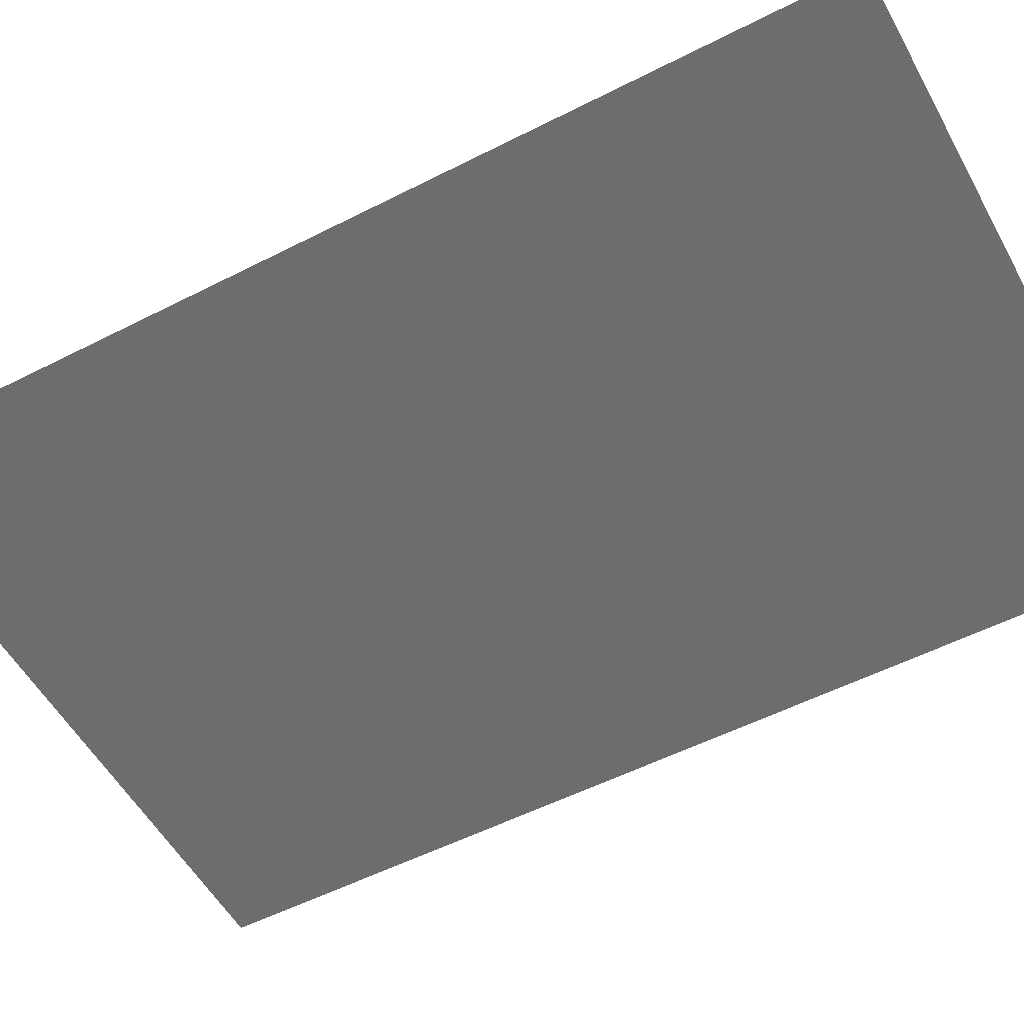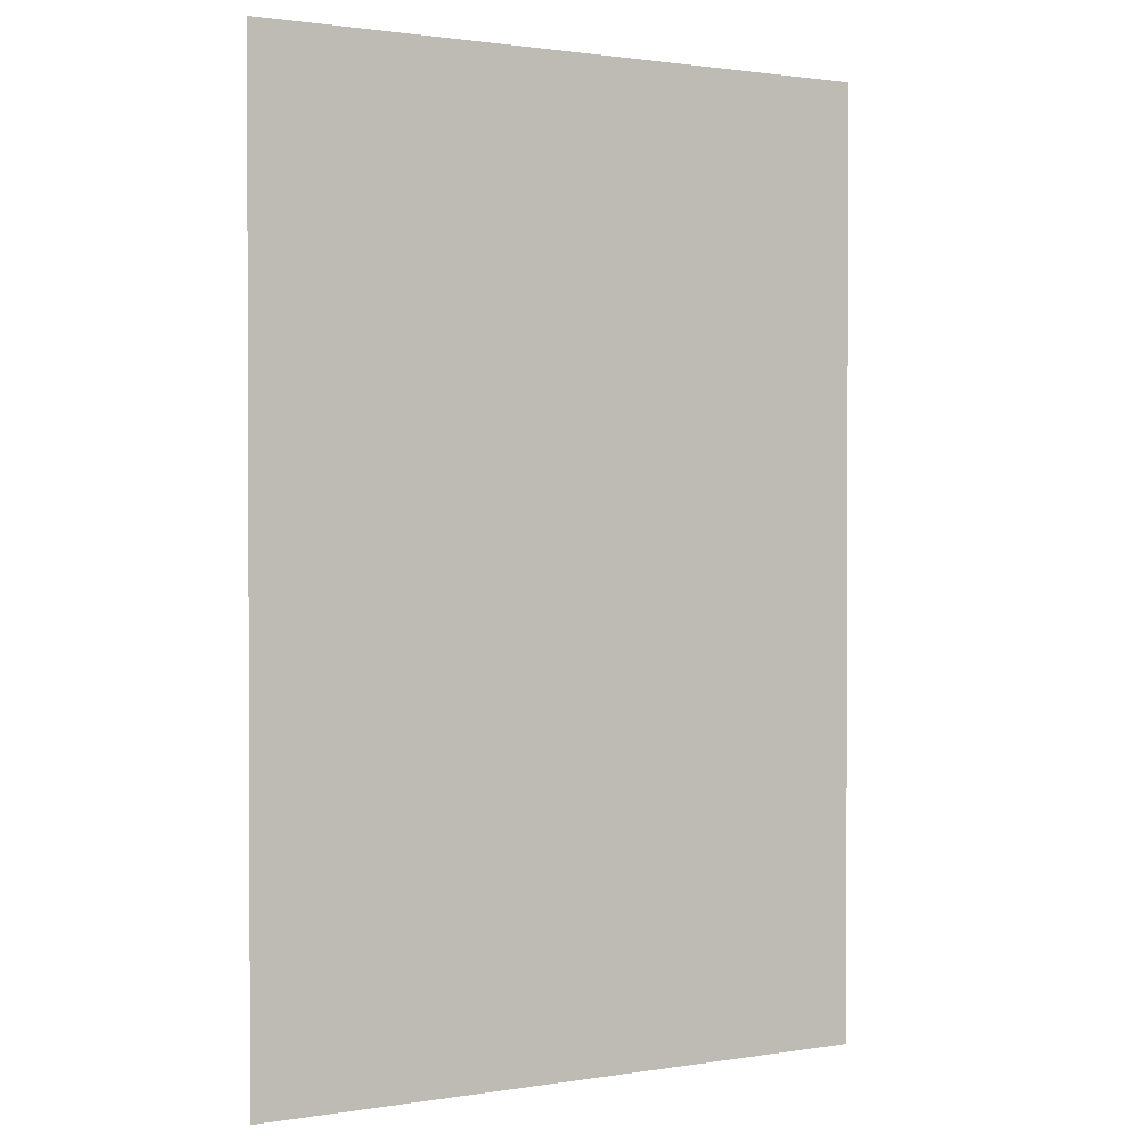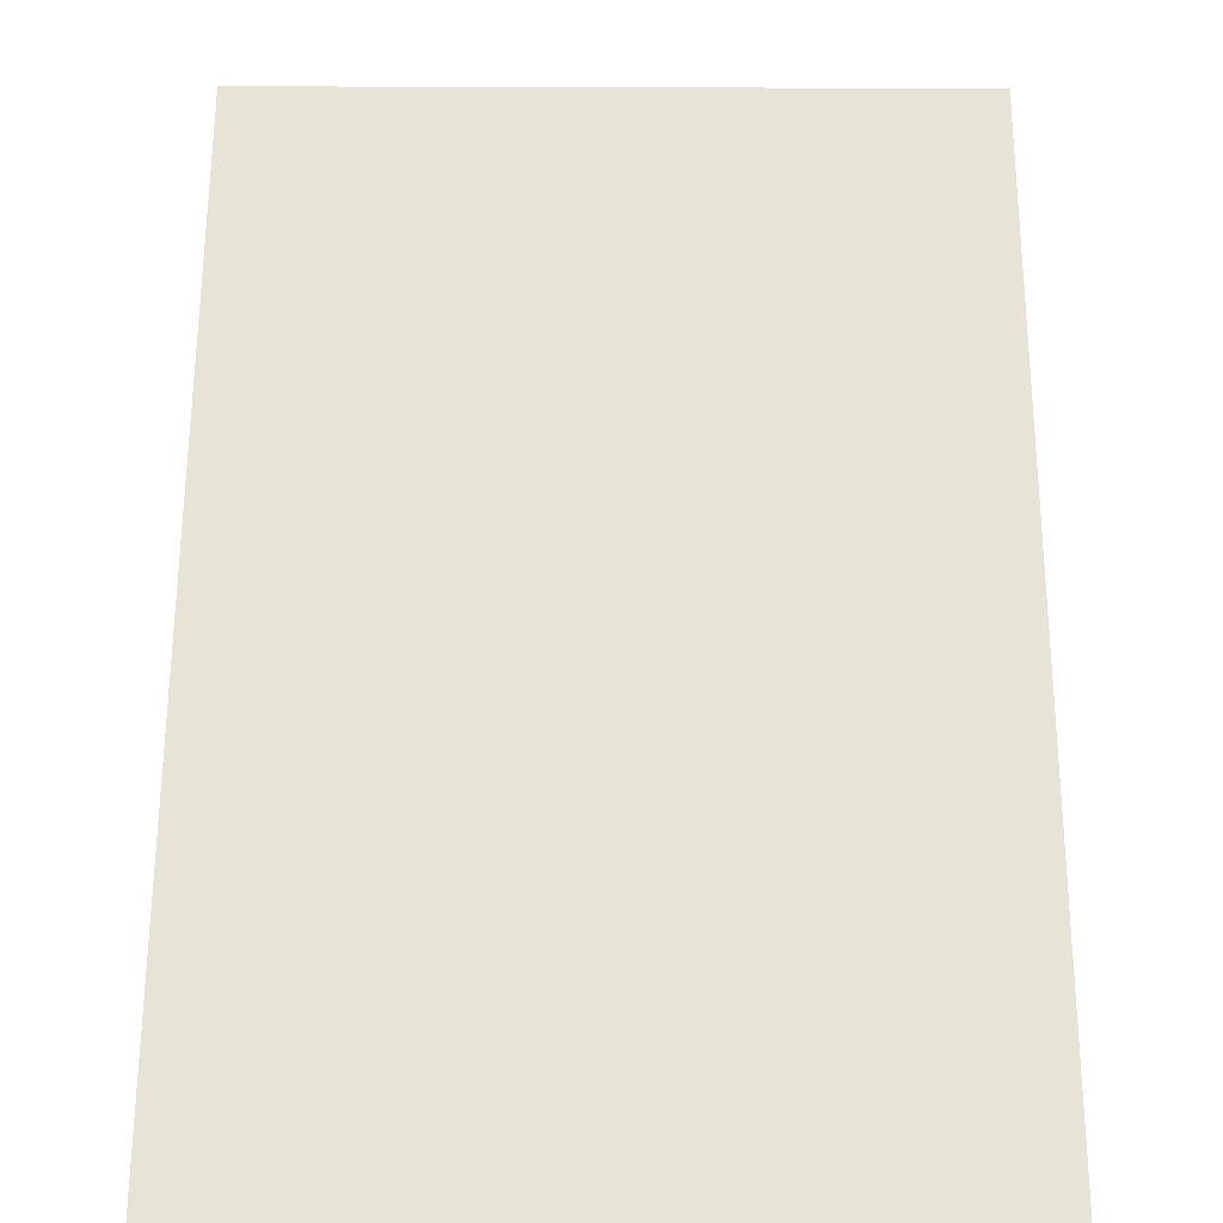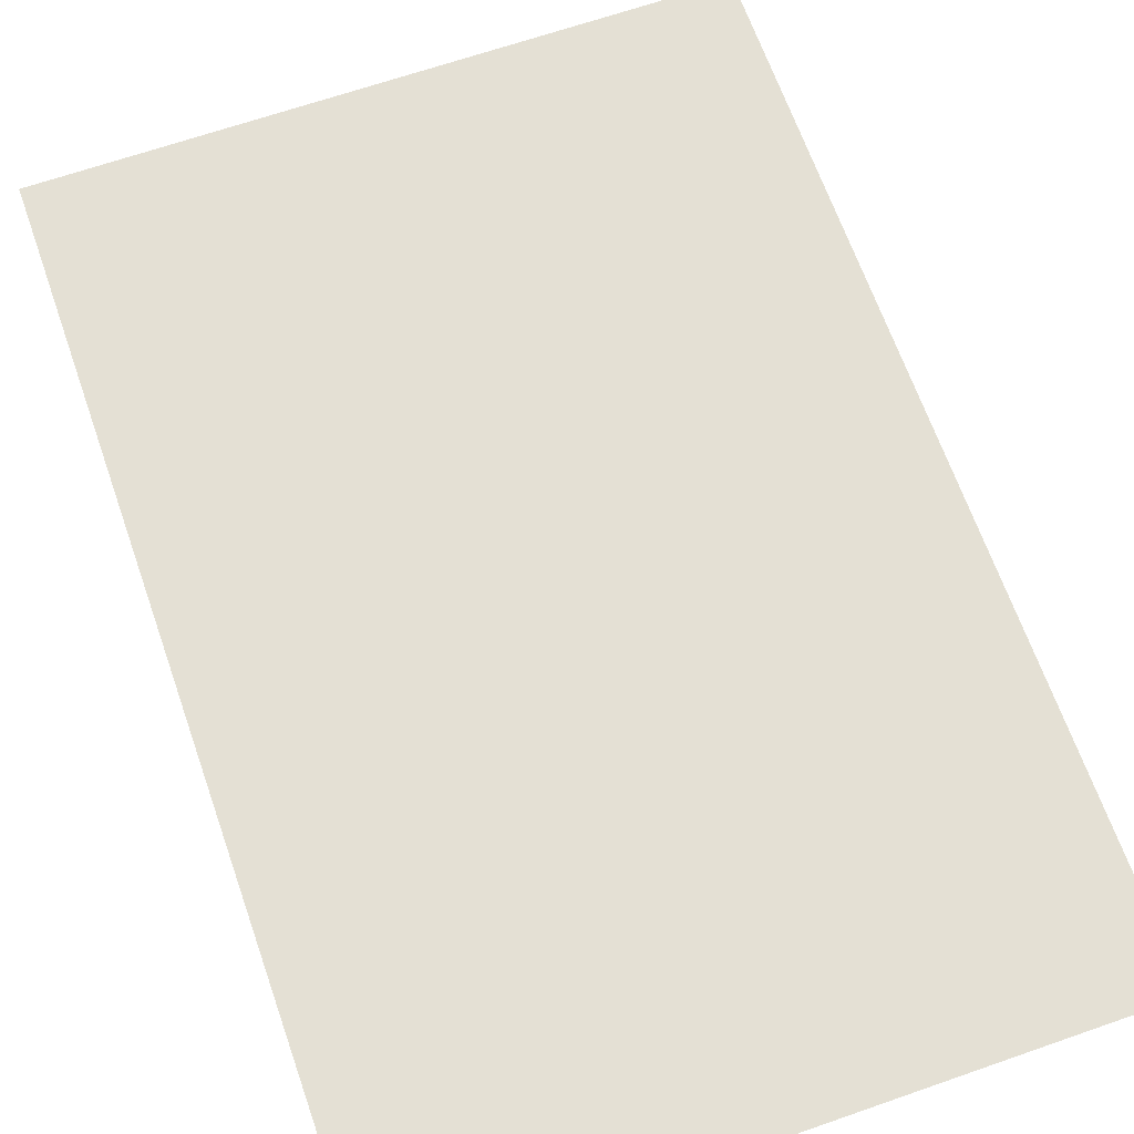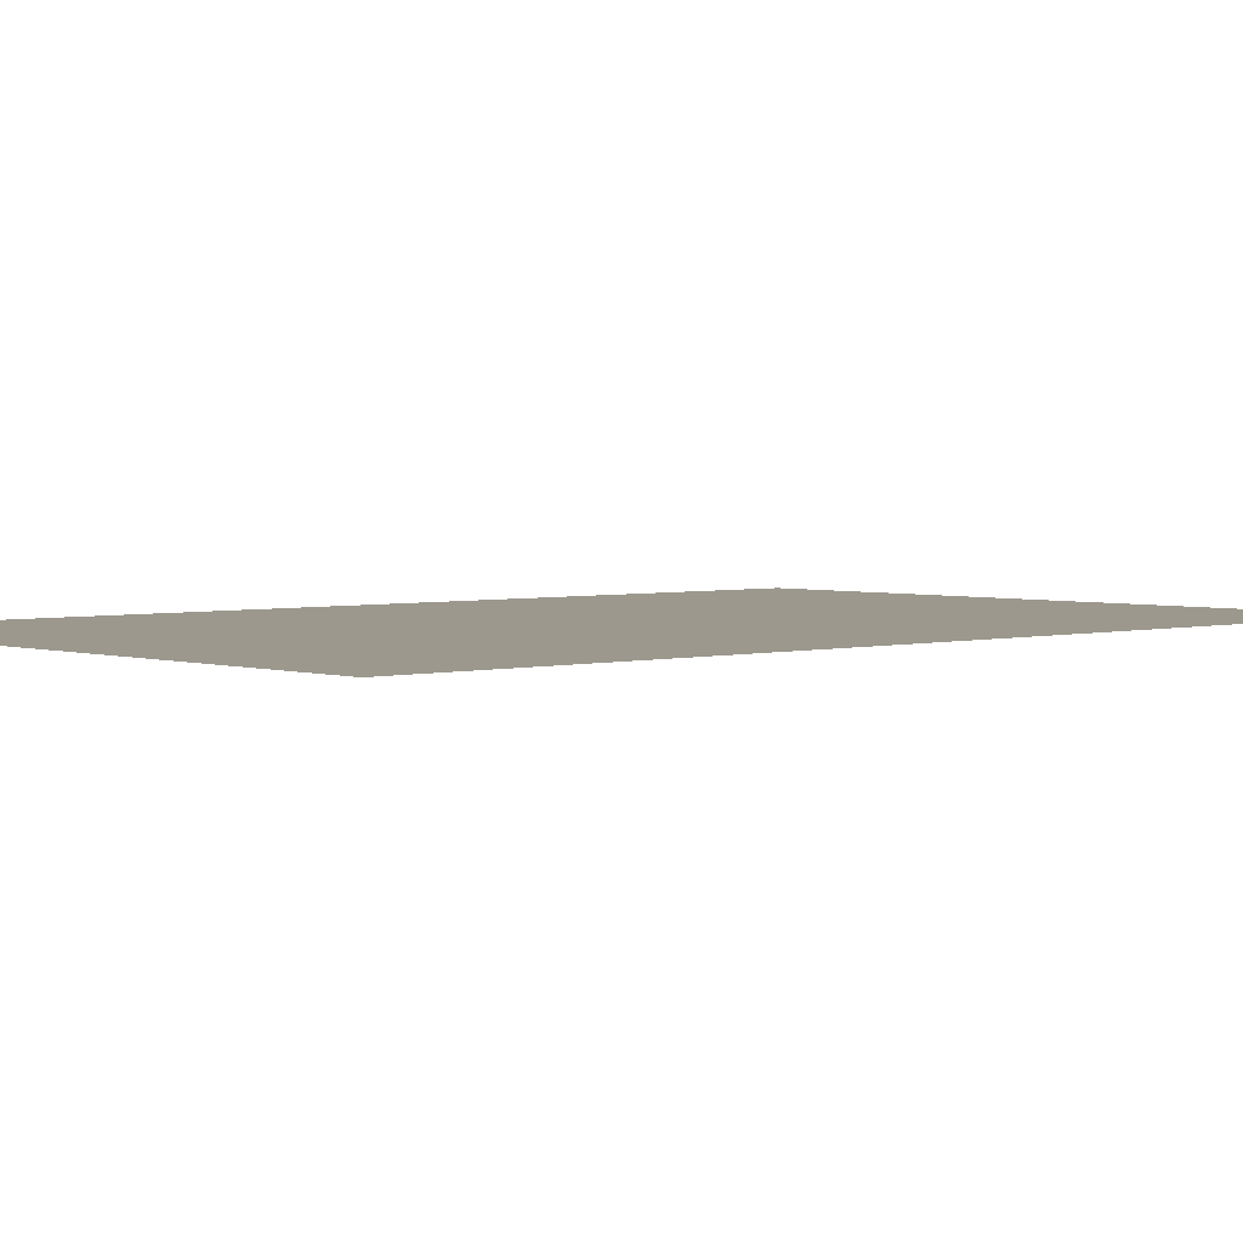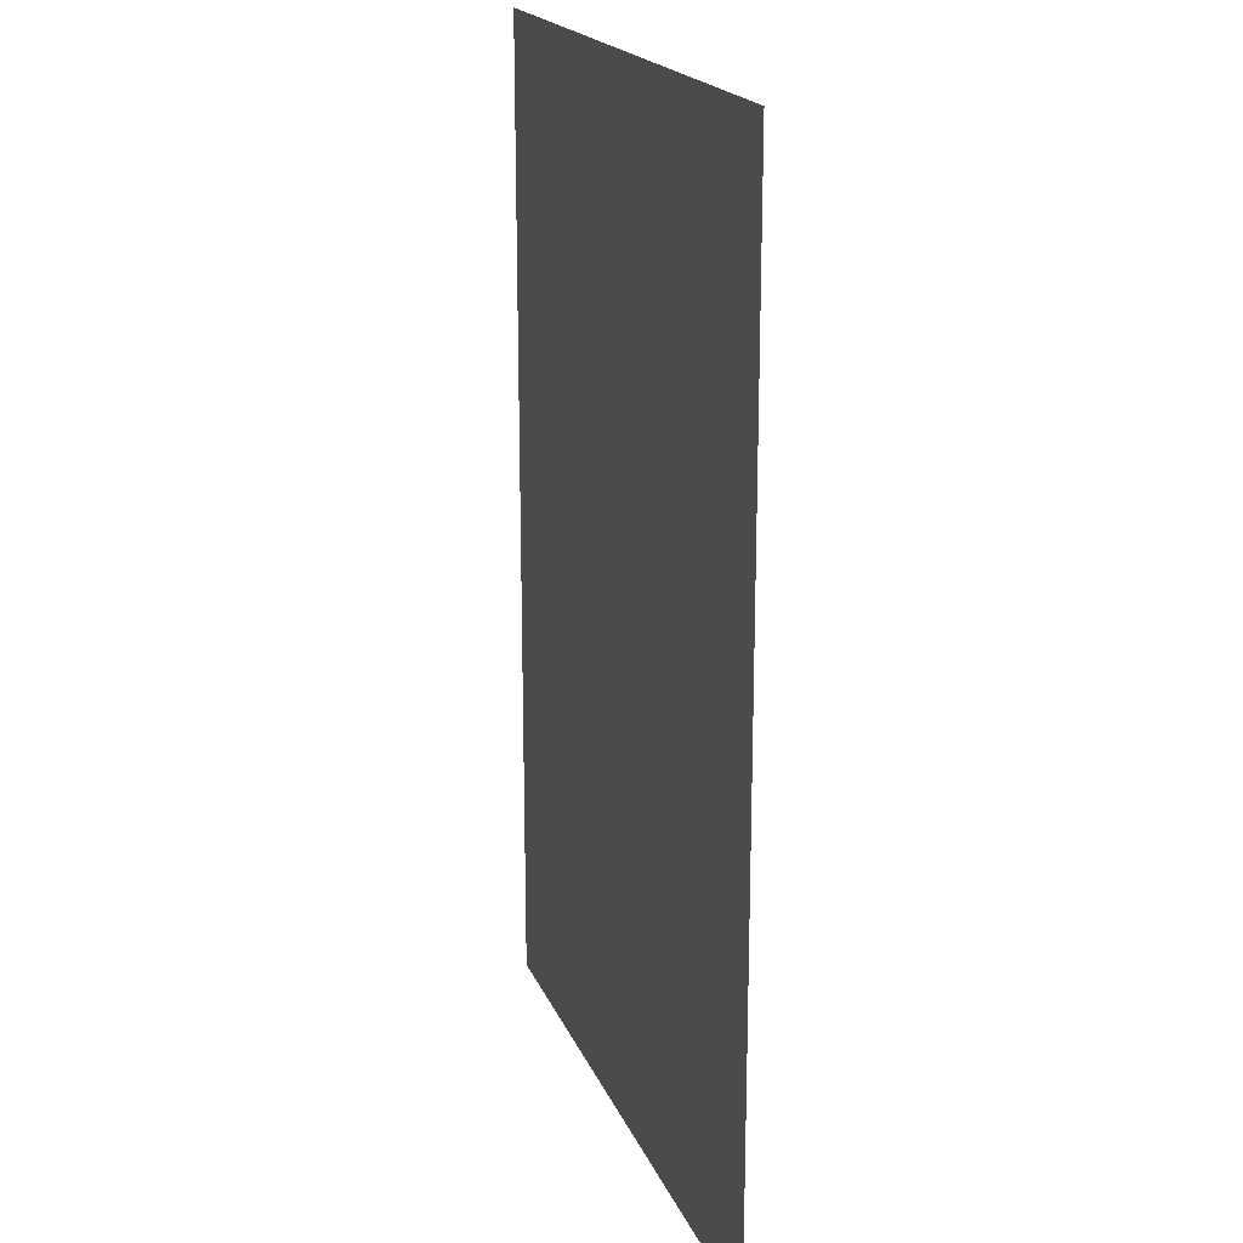
<metadata>
{"format":"obj","ext":"obj","renderer":"f3d","projection":"perspective","resolution":1024,"background":"white","views":[{"elev":-54.1,"azim":118.5,"up":"+Y"},{"elev":1.3,"azim":-29.9,"up":"+Z"},{"elev":61.9,"azim":0.2,"up":"+Y"},{"elev":66.2,"azim":160.7,"up":"+Y"},{"elev":3.1,"azim":-132.2,"up":"+Y"},{"elev":19.4,"azim":72.3,"up":"+Z"}]}
</metadata>
<code>
g default1
v -1.667 0 -1.667
v 0 0 -1.667
v 0 0 0
v -1.667 0 0
v 0 0 1.667
v 1.667 0 1.667
v 1.667 0 3.333
v 0 0 3.333
v 0 0 -1.667
v 1.667 0 -1.667
v 1.667 0 0
v 0 0 0
v -1.667 0 0
v 0 0 0
v 0 0 1.667
v -1.667 0 1.667
v 0 0 0
v 1.667 0 0
v 1.667 0 1.667
v 0 0 1.667
v -1.667 0 1.667
v 0 0 1.667
v 0 0 3.333
v -1.667 0 3.333
g Group16 initialShadingGroup initialShadingGroup1 polySurface2
f 4 3 2 1
f 8 7 6 5
f 12 11 10 9
f 16 15 14 13
f 20 19 18 17
f 24 23 22 21

</code>
